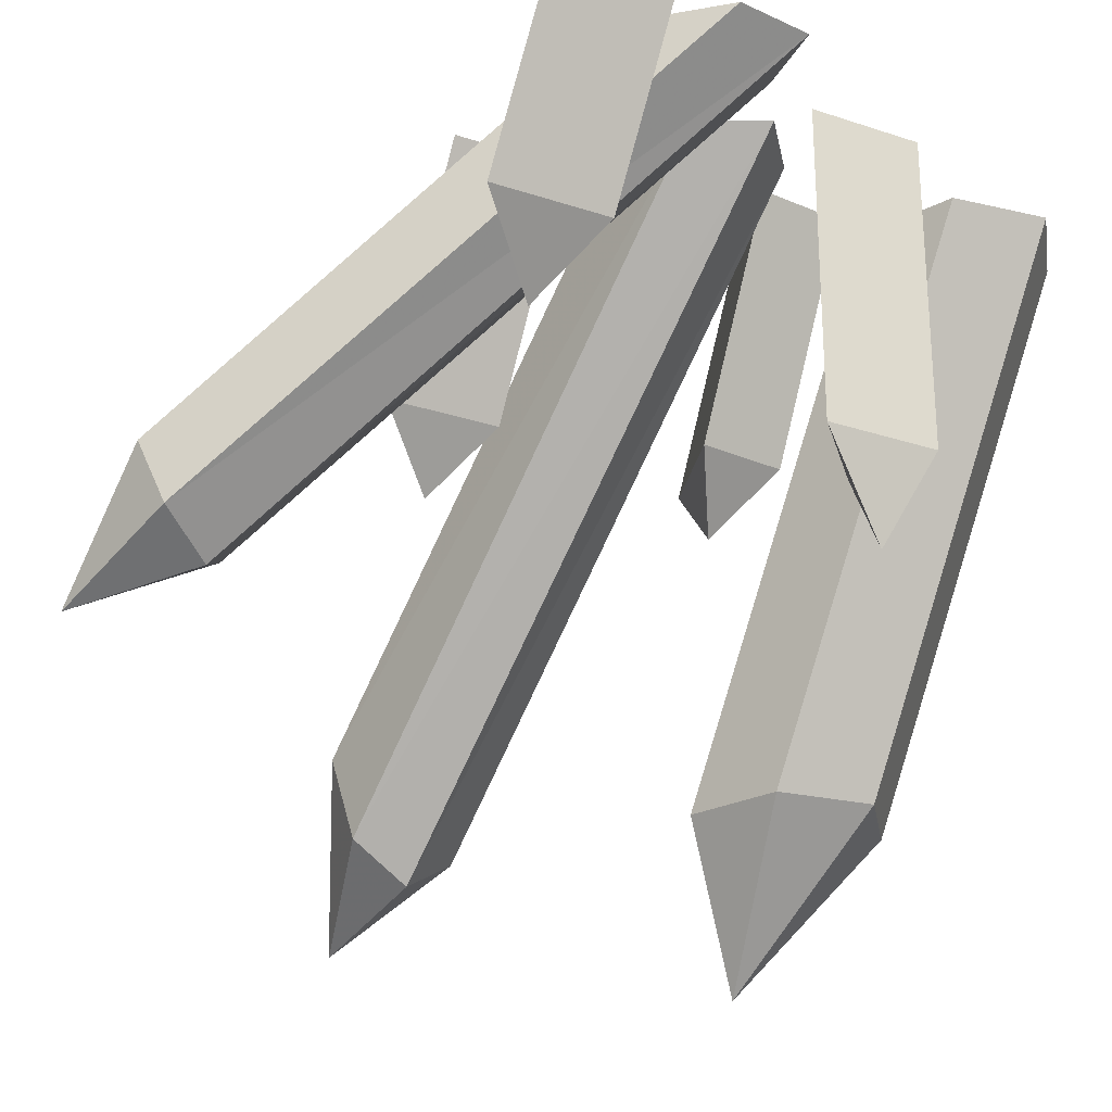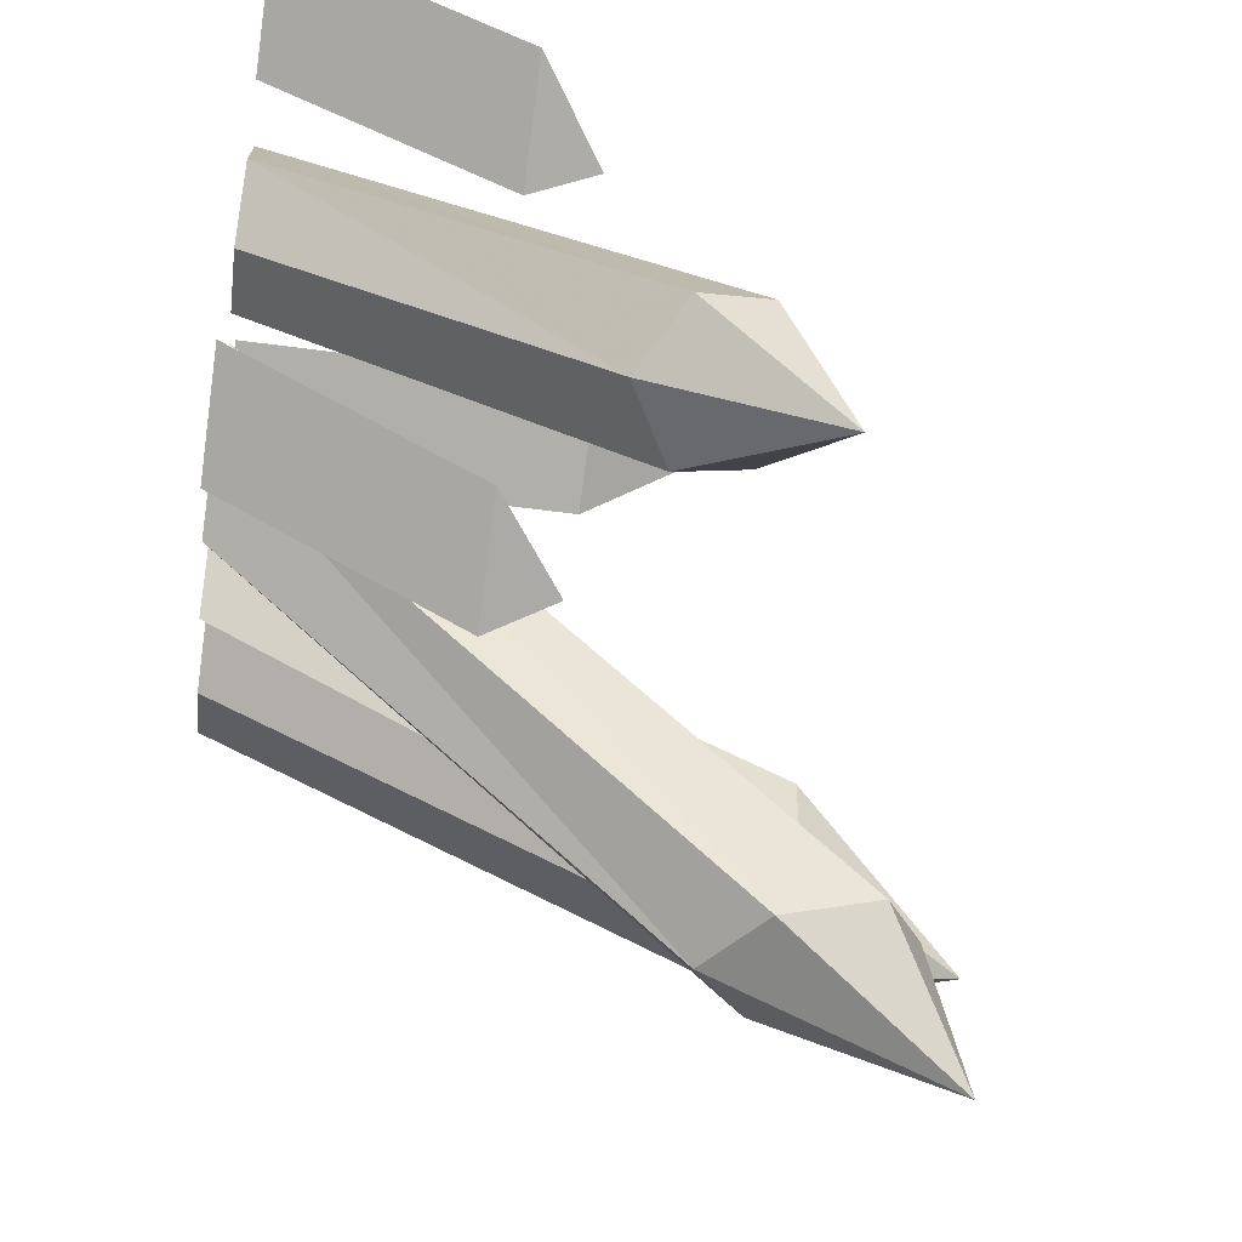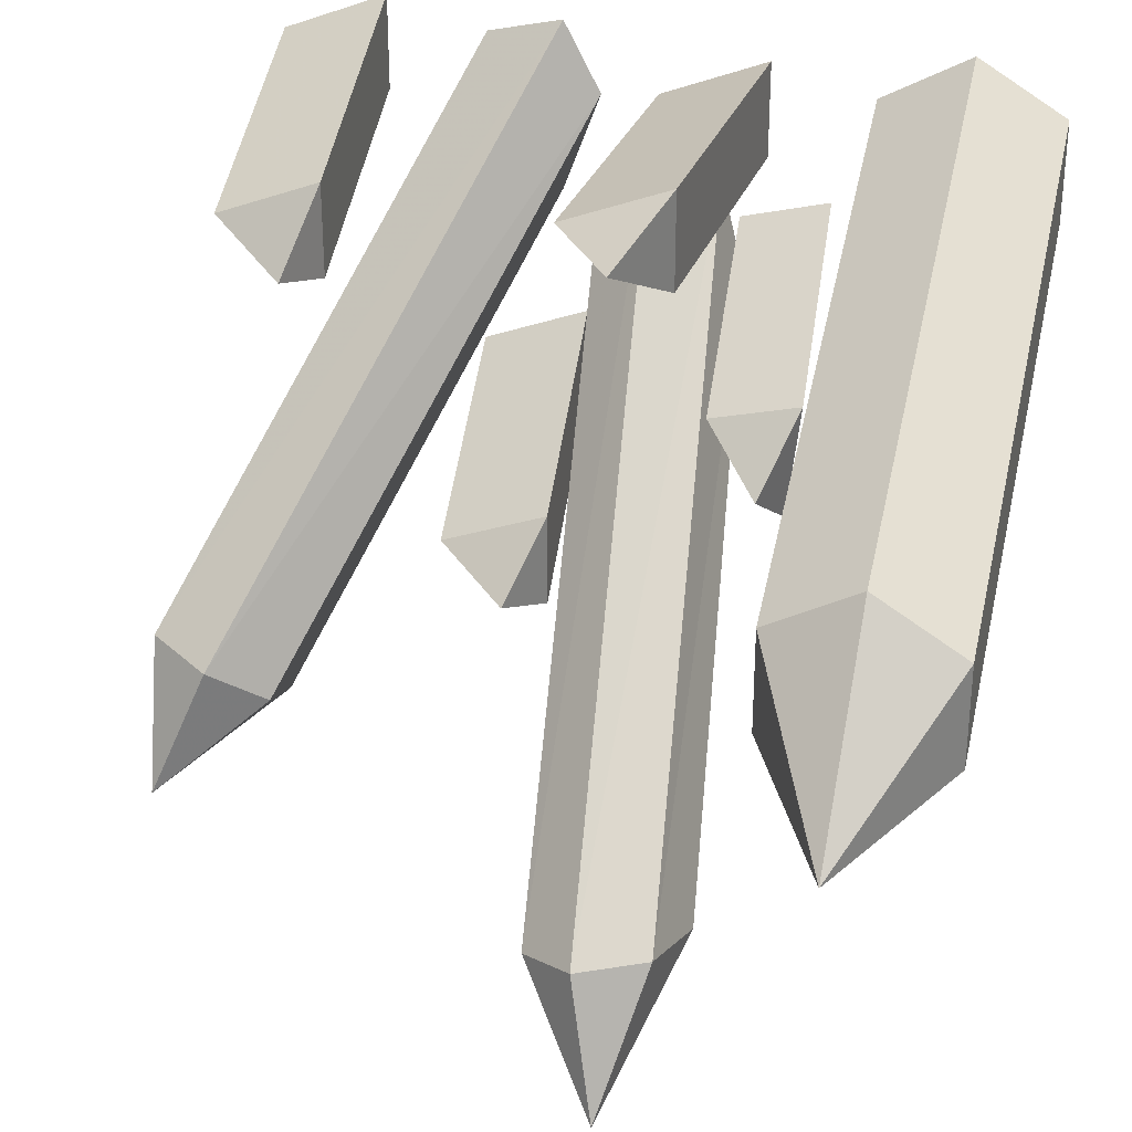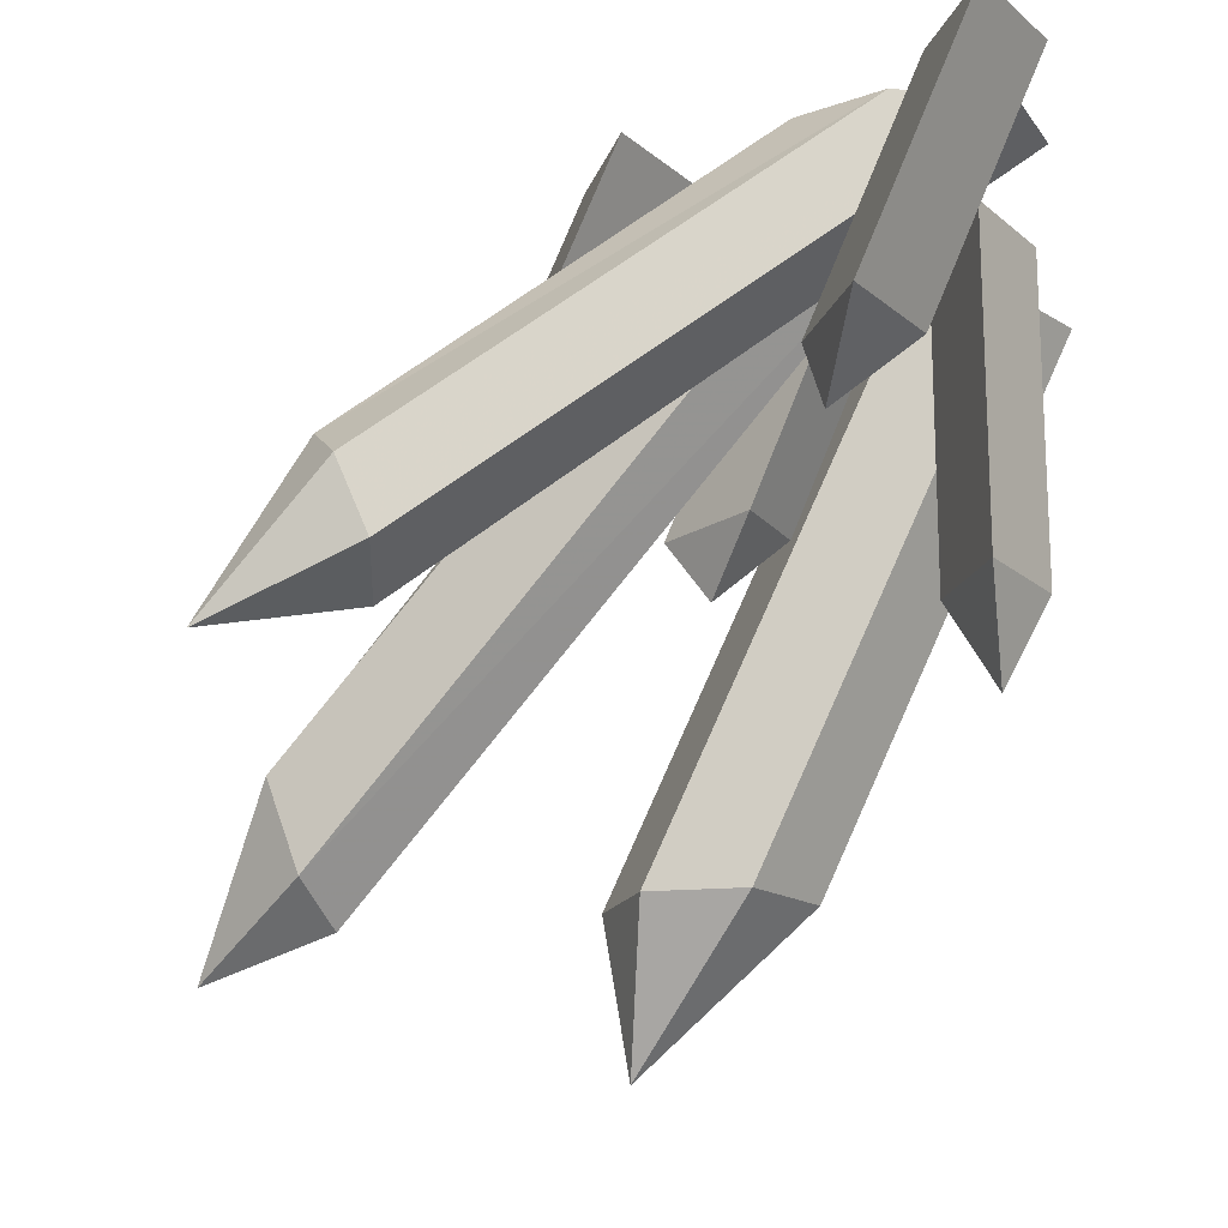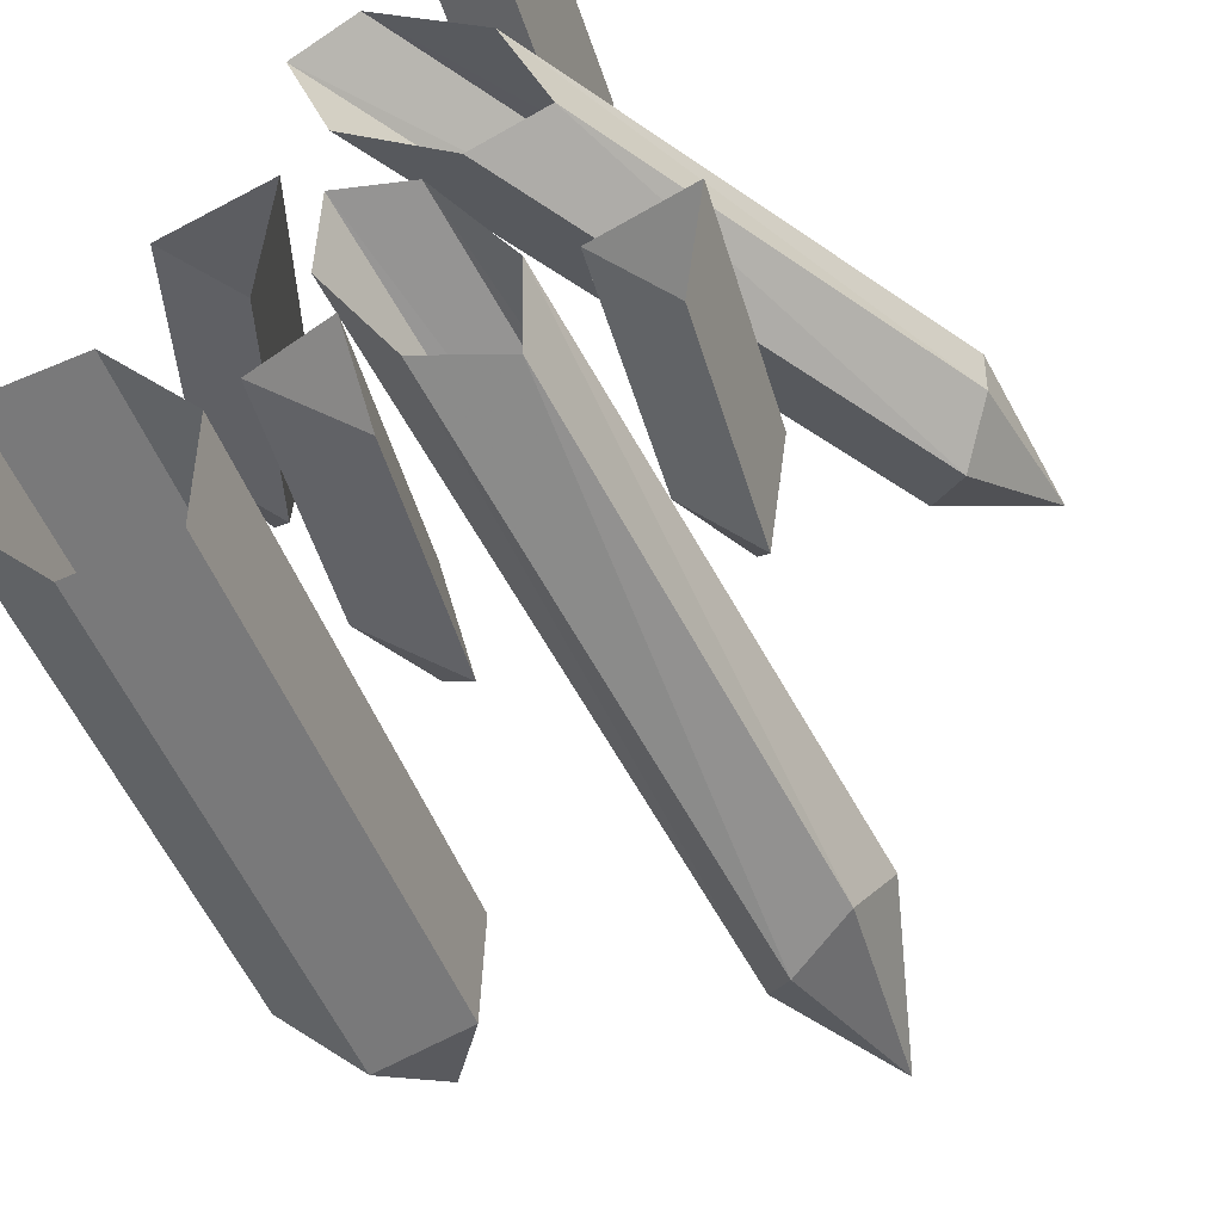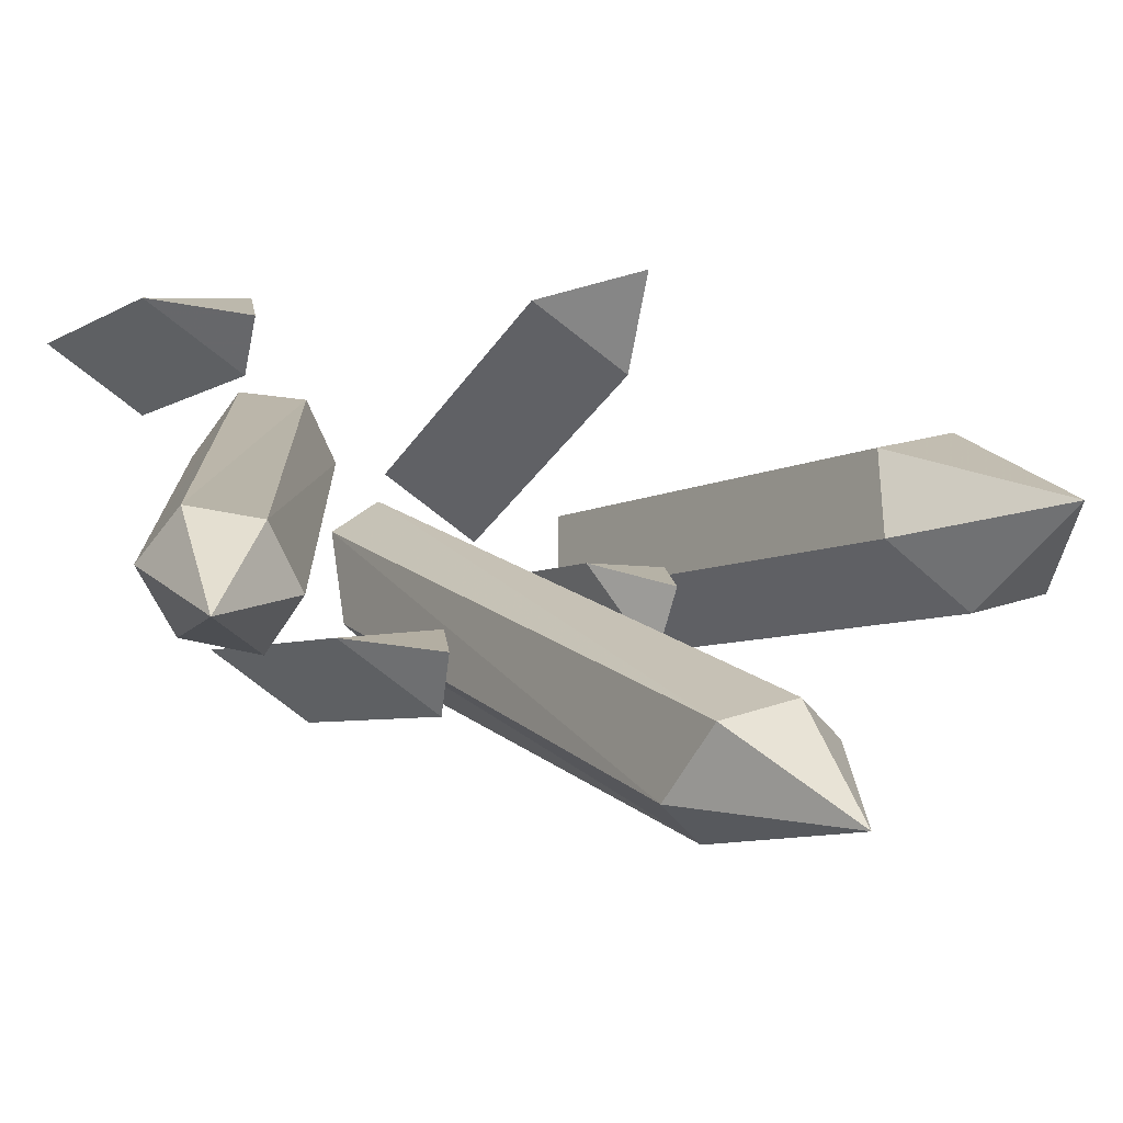
<metadata>
{"format":"obj","ext":"obj","renderer":"f3d","projection":"perspective","resolution":1024,"background":"white","views":[{"elev":-25.3,"azim":-50.3,"up":"+Y"},{"elev":-52.7,"azim":-98.4,"up":"+Z"},{"elev":30.0,"azim":17.7,"up":"+Z"},{"elev":-17.7,"azim":-79.9,"up":"+Y"},{"elev":59.8,"azim":123.0,"up":"+Y"},{"elev":-35.1,"azim":-29.2,"up":"+Z"}]}
</metadata>
<code>
o unused/4891
v -43 -64 -23
v -44 -54 -27
v -18 0 36
v -12 0 52
v -51 -69 -17
v -59 -73 -37
v -54 -48 -24
v -31 0 31
v -63 -54 -19
v -61 -64 -15
v -30 0 60
v -37 0 44
v -18 0 63
v -46 -46 36
v -43 -36 33
v -43 -36 48
v -60 -36 41
v -63 0 57
v -46 0 49
v -46 0 64
v 23 -88 -38
v 25 -74 -42
v 11 0 25
v 7 0 41
v 13 -94 -38
v 18 -100 -59
v 15 -66 -45
v 3 0 13
v 4 -74 -46
v 4 -88 -41
v -12 0 38
v -9 0 21
v -4 0 47
v -13 -46 -12
v -9 -36 -16
v -9 -36 -1
v -26 -36 -8
v -31 0 9
v -14 0 1
v -14 0 16
v 25 -46 12
v 29 -36 23
v 15 -36 19
v 27 -36 5
v 22 0 21
v 24 0 39
v 10 0 35
v 9 -66 53
v 14 -51 45
v 14 -51 60
v -3 -51 53
v -3 0 53
v 14 0 45
v 14 0 60
v 35 -85 0
v 35 -85 16
v 30 0 56
v 30 0 40
v 49 -85 -8
v 50 -110 -4
v 49 -85 24
v 44 0 64
v 63 -85 16
v 58 0 56
v 63 -85 0
v 58 0 40
v 44 0 32
f 1 2 3
f 1 3 4
f 1 4 5
f 1 5 6
f 1 6 2
f 2 6 7
f 2 7 8
f 2 8 3
f 9 10 11
f 9 11 12
f 9 12 7
f 9 7 6
f 9 6 10
f 10 6 5
f 10 5 13
f 10 13 11
f 5 4 13
f 7 12 8
f 14 15 16
f 14 16 17
f 14 17 15
f 15 17 18
f 15 18 19
f 15 19 16
f 16 19 20
f 16 20 17
f 17 20 18
f 21 22 23
f 21 23 24
f 21 24 25
f 21 25 26
f 21 26 22
f 22 26 27
f 22 27 28
f 22 28 23
f 29 30 31
f 29 31 32
f 29 32 27
f 29 27 26
f 29 26 30
f 30 26 25
f 30 25 33
f 30 33 31
f 25 24 33
f 27 32 28
f 34 35 36
f 34 36 37
f 34 37 35
f 35 37 38
f 35 38 39
f 35 39 36
f 36 39 40
f 36 40 37
f 37 40 38
f 41 42 43
f 41 43 44
f 41 44 42
f 42 44 45
f 42 45 46
f 42 46 43
f 43 46 47
f 43 47 44
f 44 47 45
f 48 49 50
f 48 50 51
f 48 51 49
f 49 51 52
f 49 52 53
f 49 53 50
f 50 53 54
f 50 54 51
f 51 54 52
f 55 56 57
f 55 57 58
f 55 58 59
f 55 59 60
f 55 60 56
f 56 60 61
f 56 61 62
f 56 62 57
f 61 63 64
f 61 64 62
f 63 65 66
f 63 66 64
f 65 59 67
f 65 67 66
f 59 58 67
f 59 65 60
f 60 65 63
f 60 63 61

</code>
